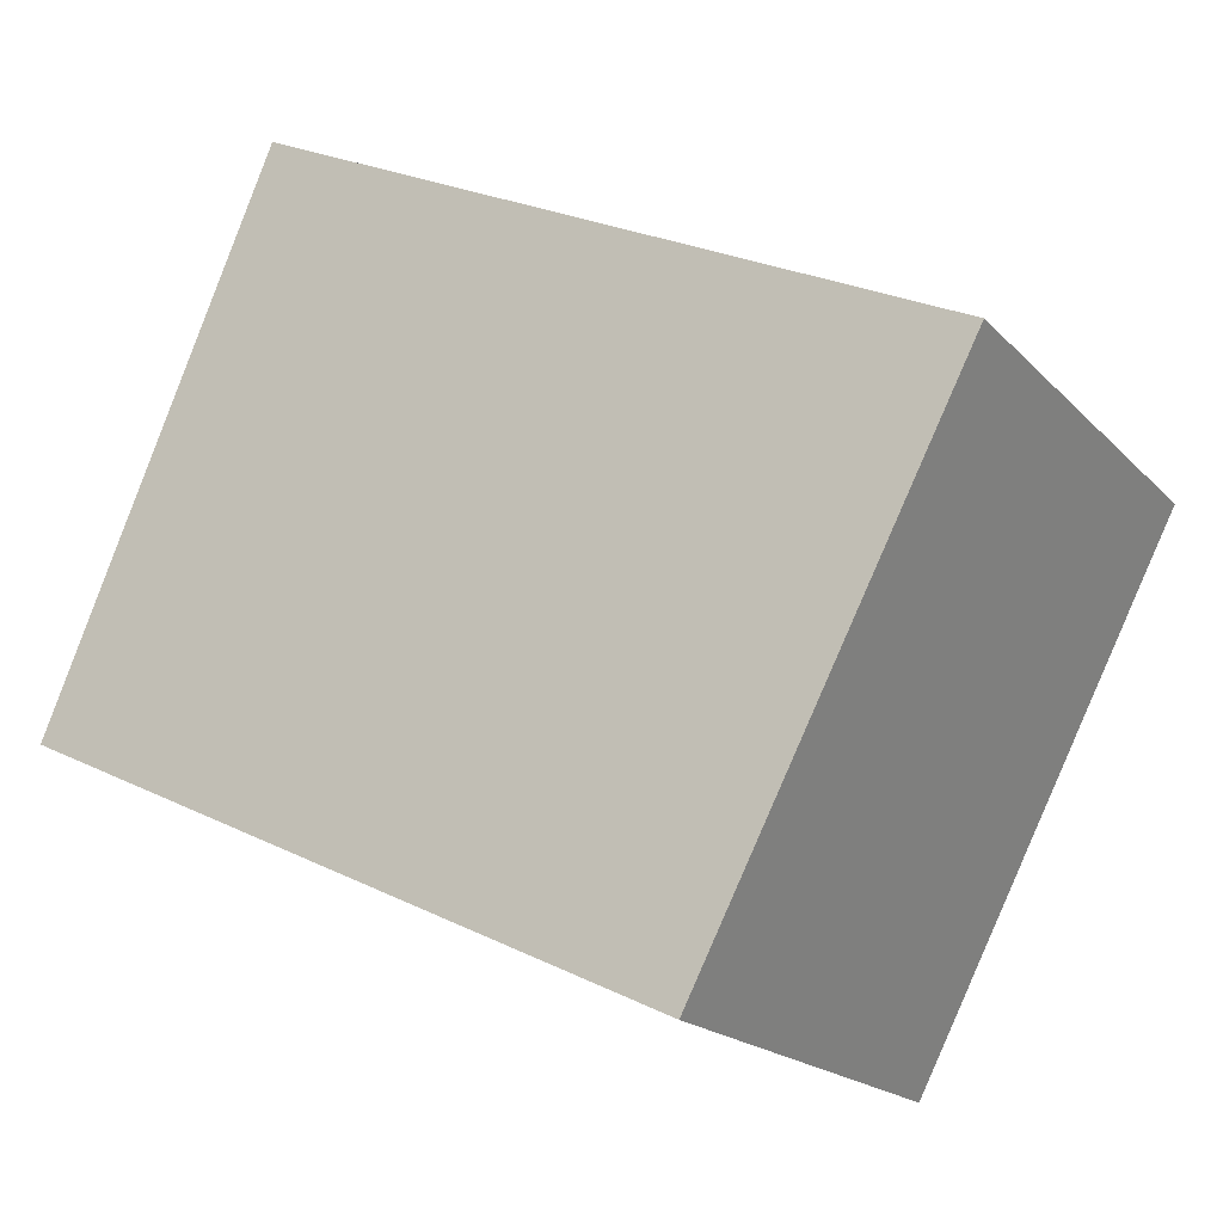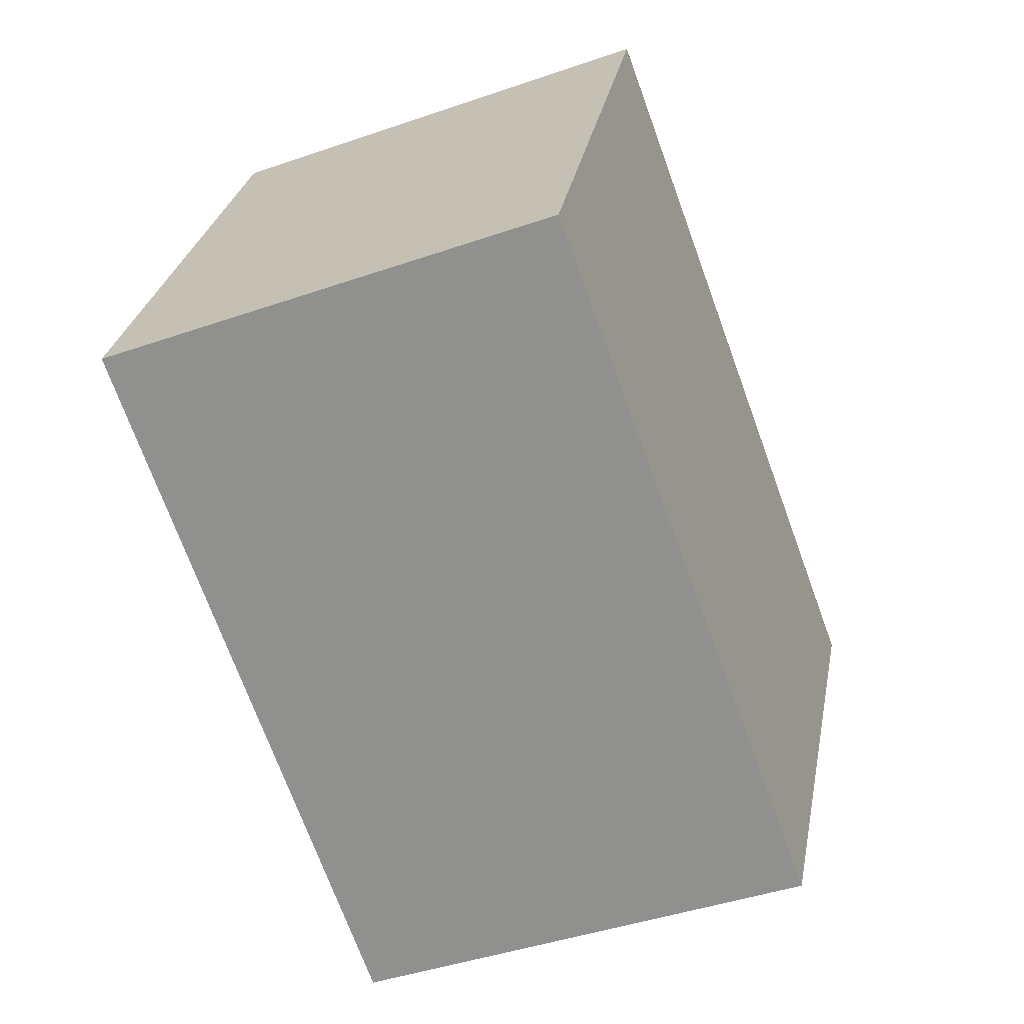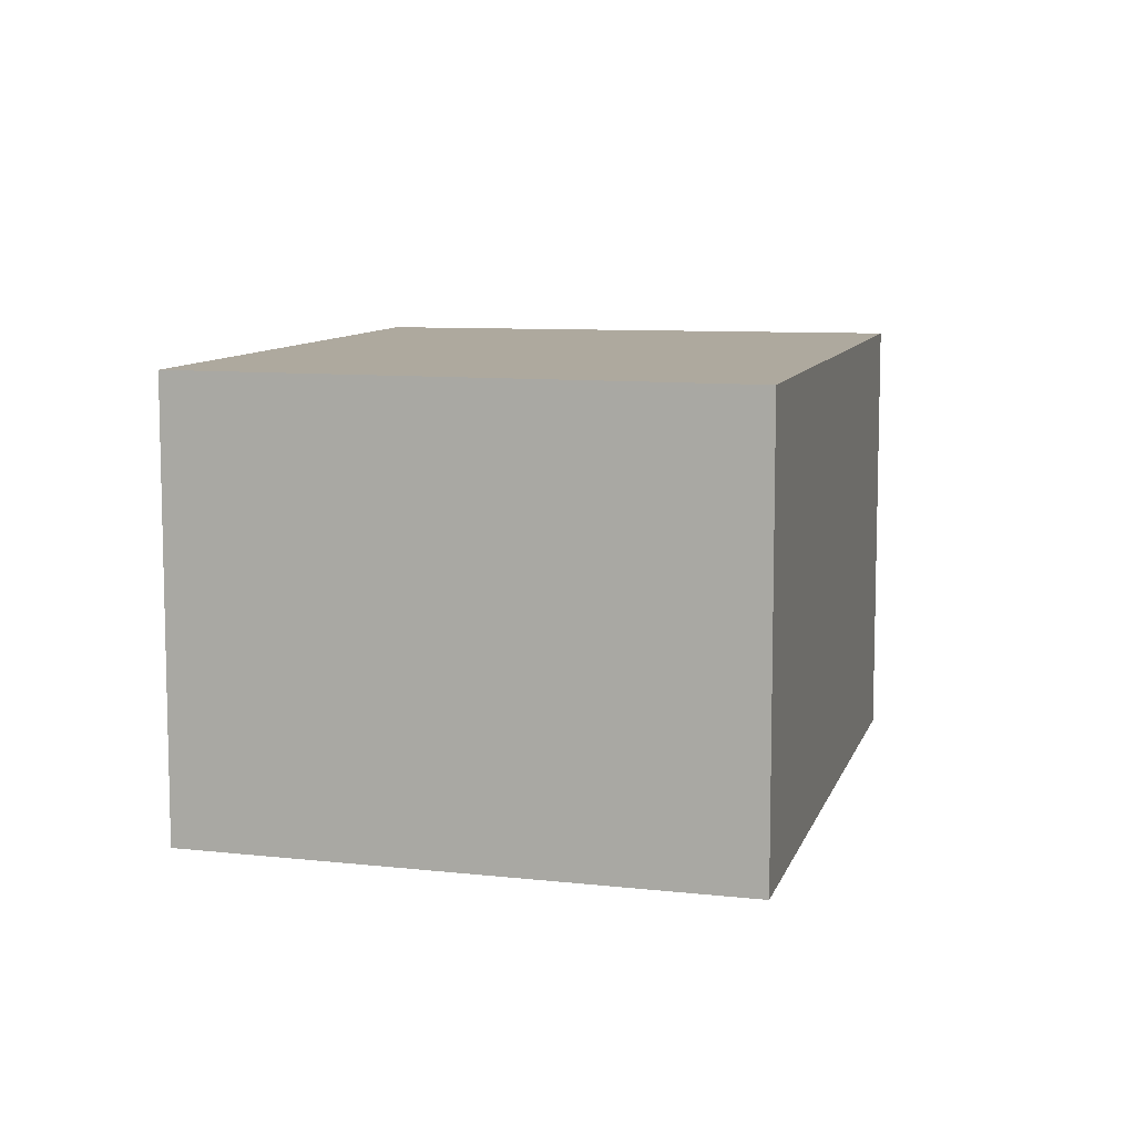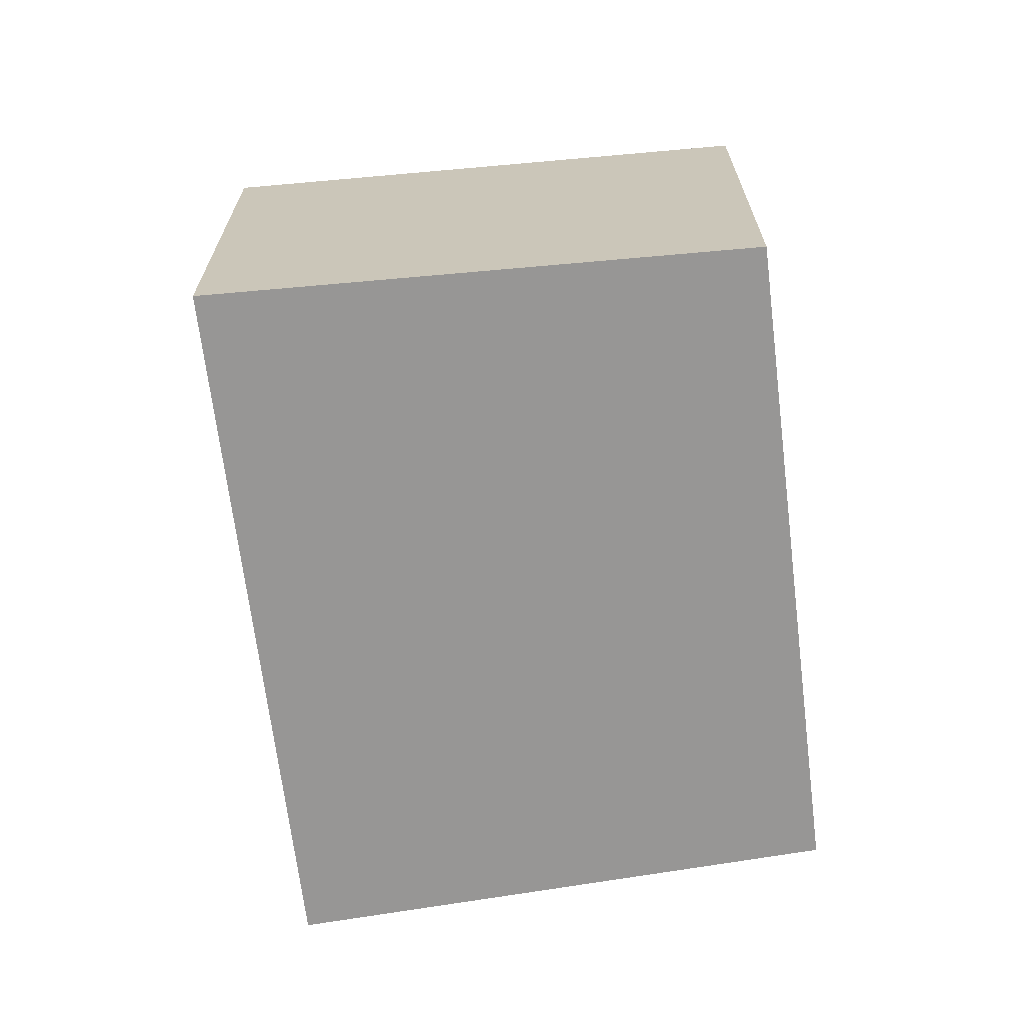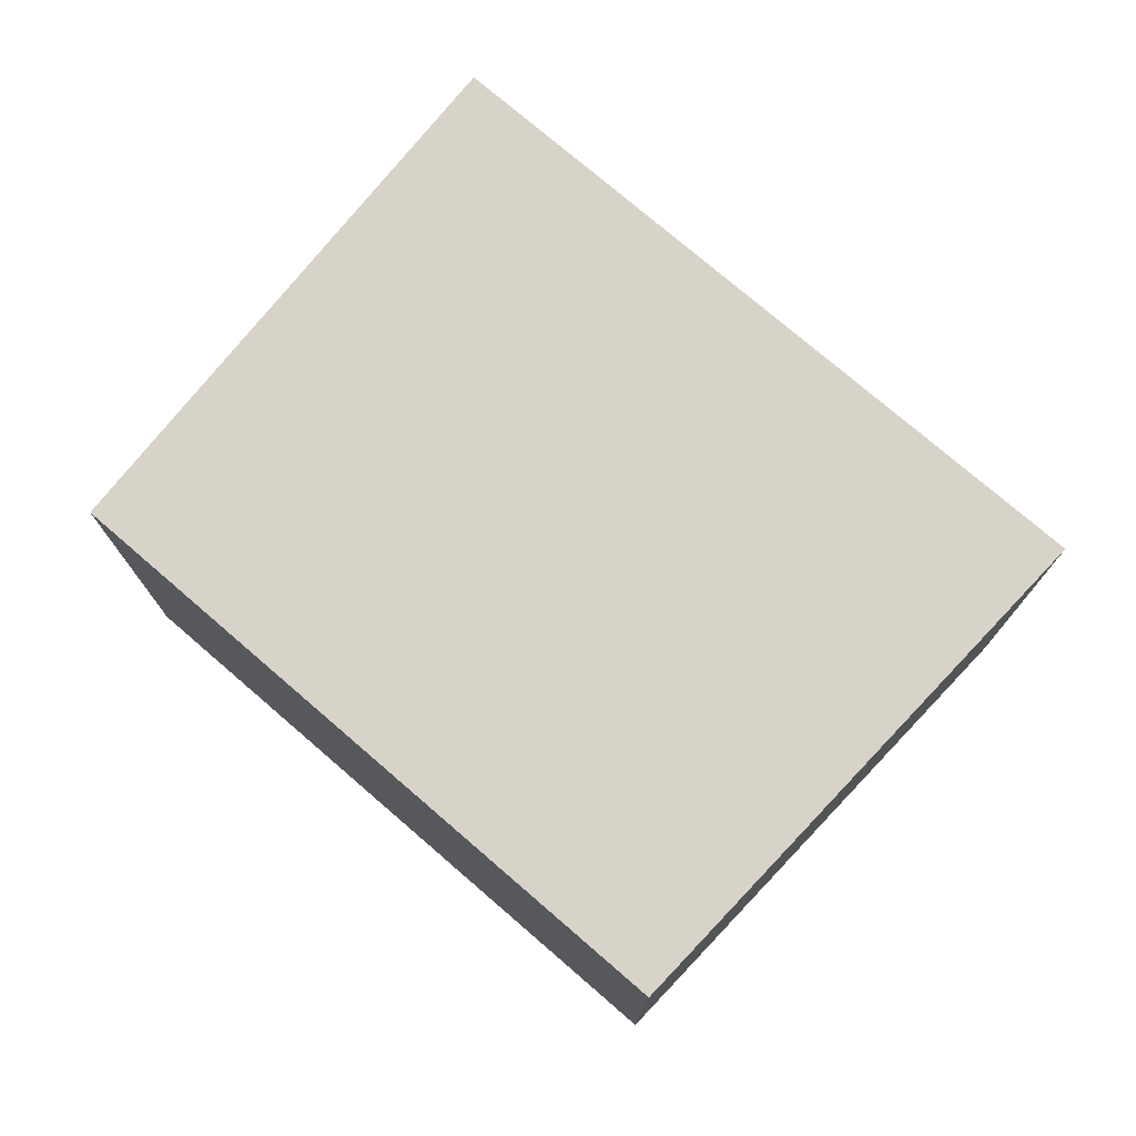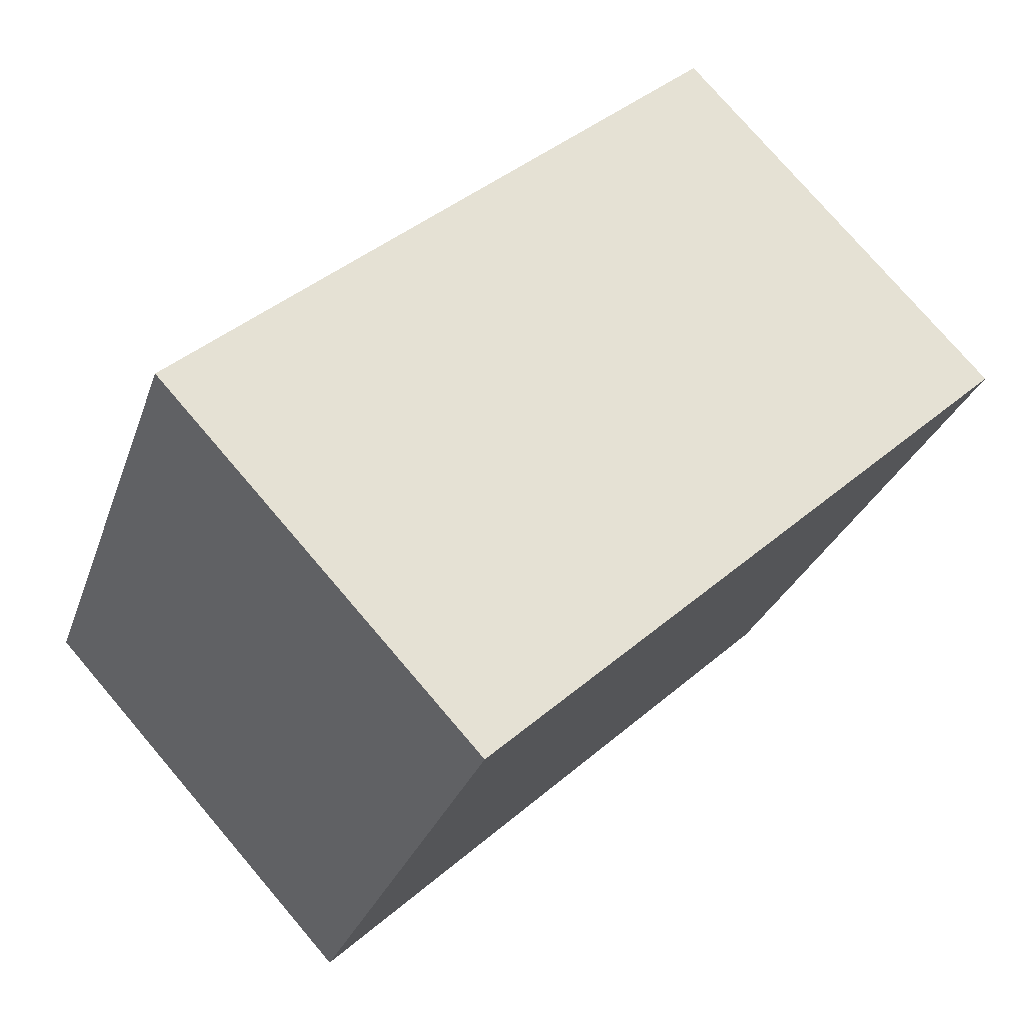
<metadata>
{"format":"obj","ext":"obj","renderer":"f3d","projection":"perspective","resolution":1024,"background":"white","views":[{"elev":-18.6,"azim":28.9,"up":"+Z"},{"elev":-43.5,"azim":-67.8,"up":"+Z"},{"elev":9.0,"azim":-50.3,"up":"+Y"},{"elev":-67.8,"azim":122.5,"up":"+Y"},{"elev":76.2,"azim":-113.8,"up":"+Y"},{"elev":76.5,"azim":-40.5,"up":"+Z"}]}
</metadata>
<code>
v  0 1.639 1.004e-16
v  3.238 1.639 0.767
v  2.279 1.639 -1.083
v  0.808 1.639 1.931
v  2.279 6.631e-17 -1.083
v  0 0 0
v  0.808 -1.182e-16 1.931
v  3.238 -4.697e-17 0.767
g defaultobject
f 1 2 3
f 2 1 4
f 5 1 3
f 1 5 6
f 6 4 1
f 4 6 7
f 7 2 4
f 2 7 8
f 8 3 2
f 3 8 5
f 5 7 6
f 7 5 8

</code>
